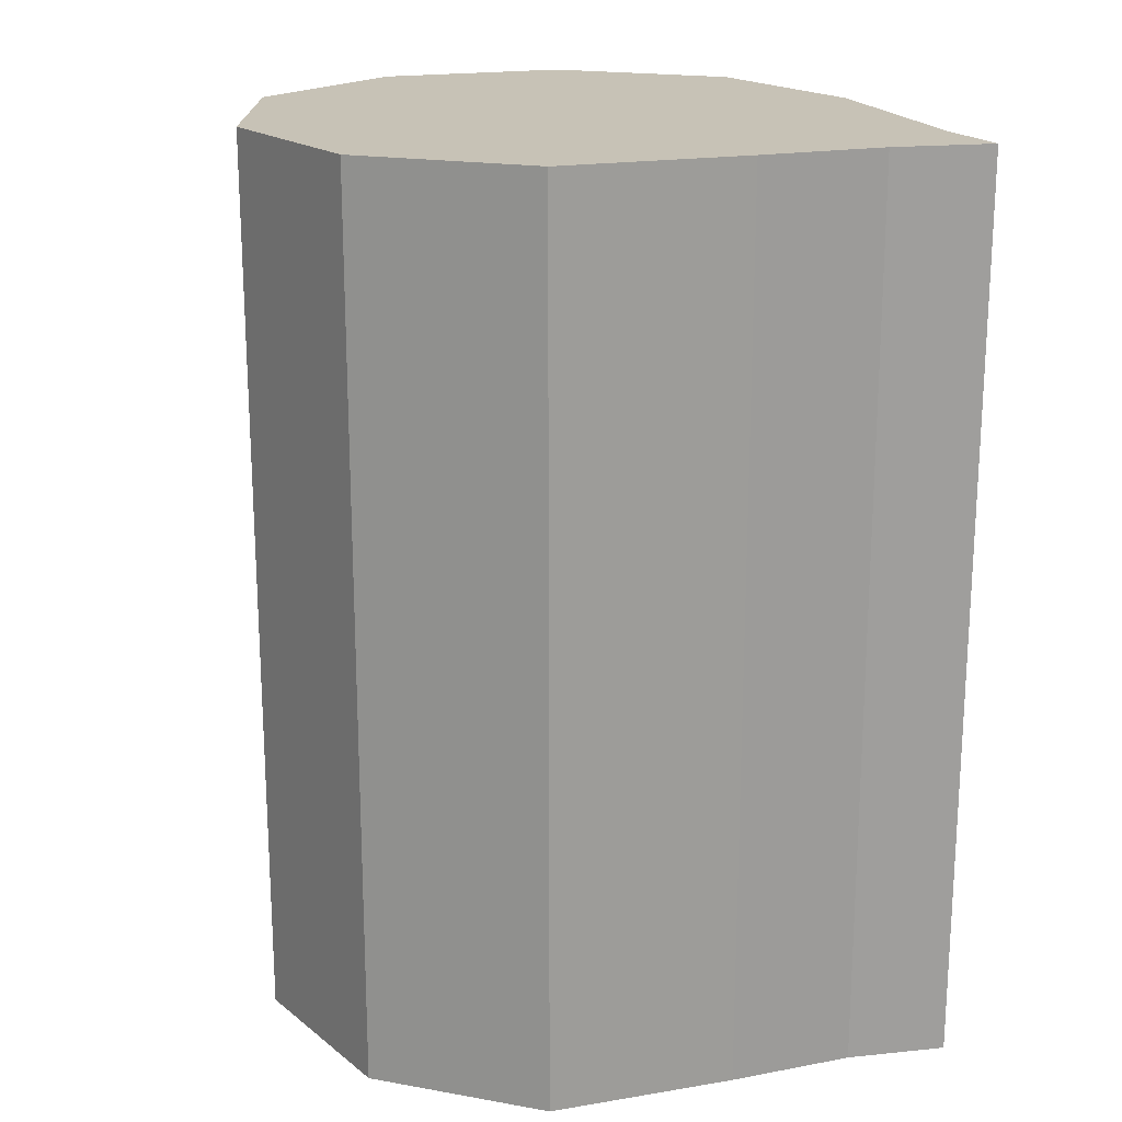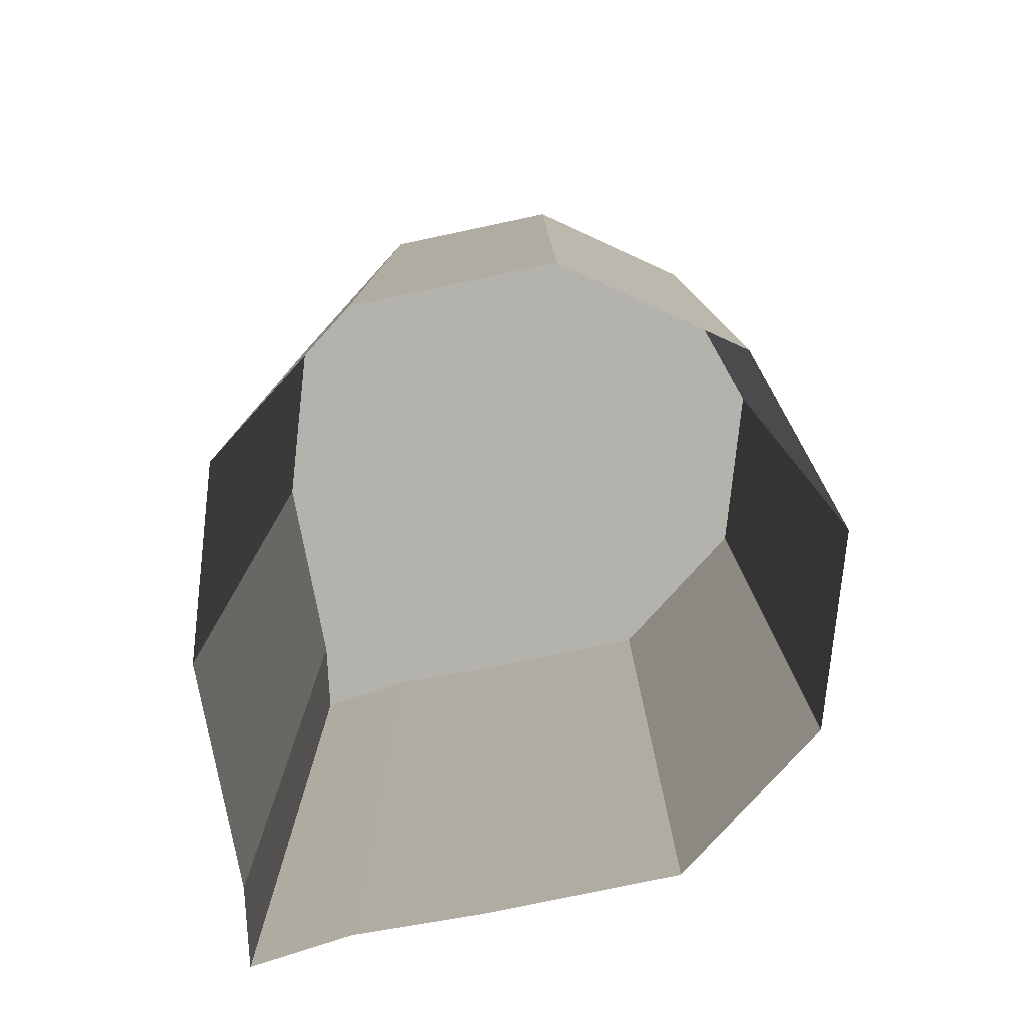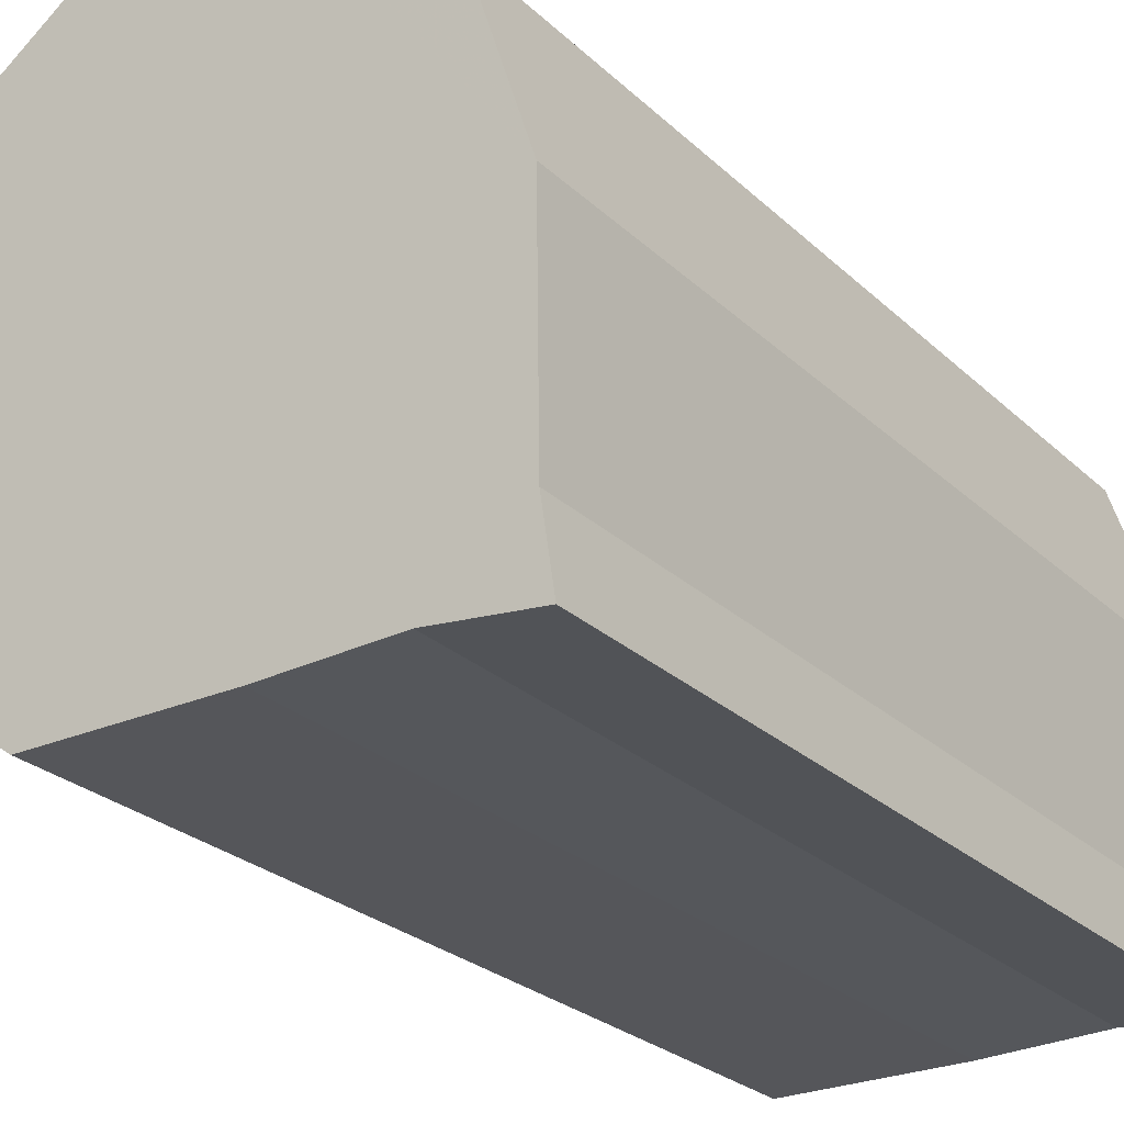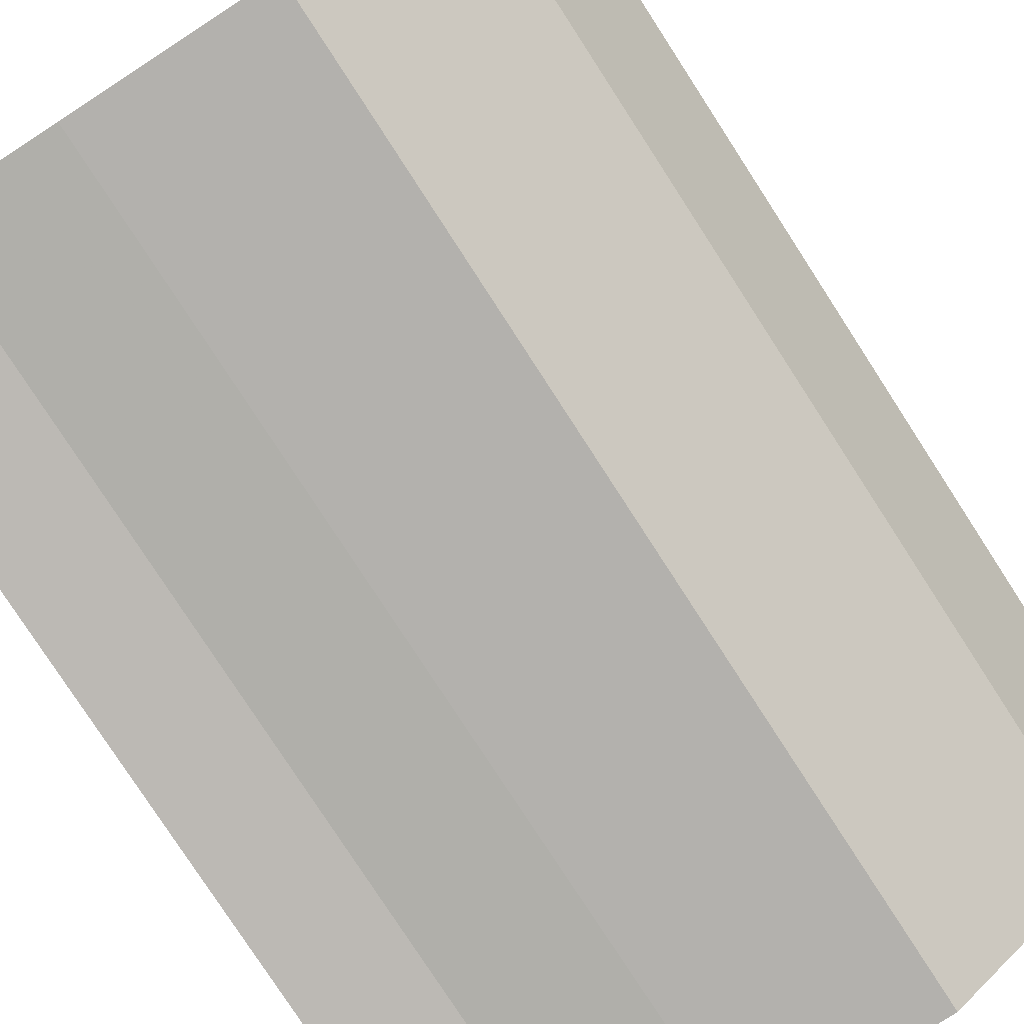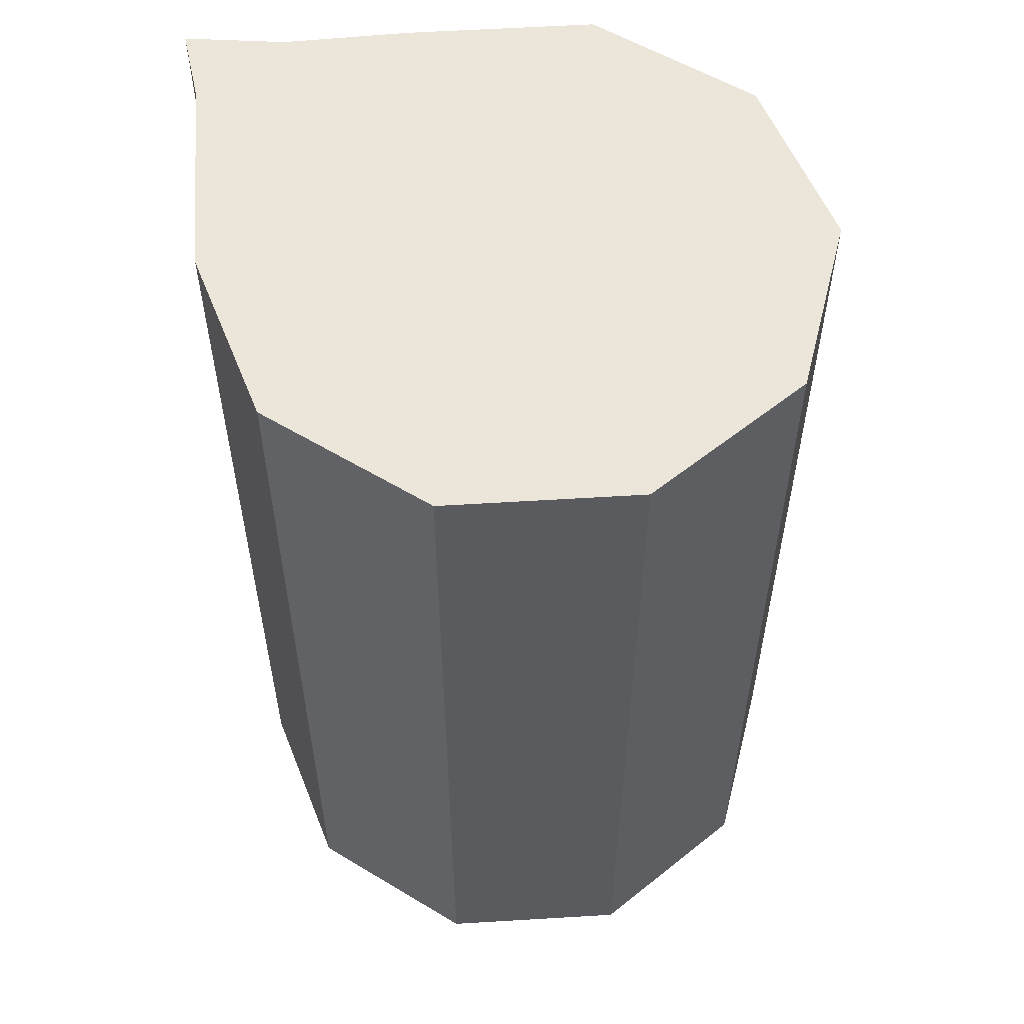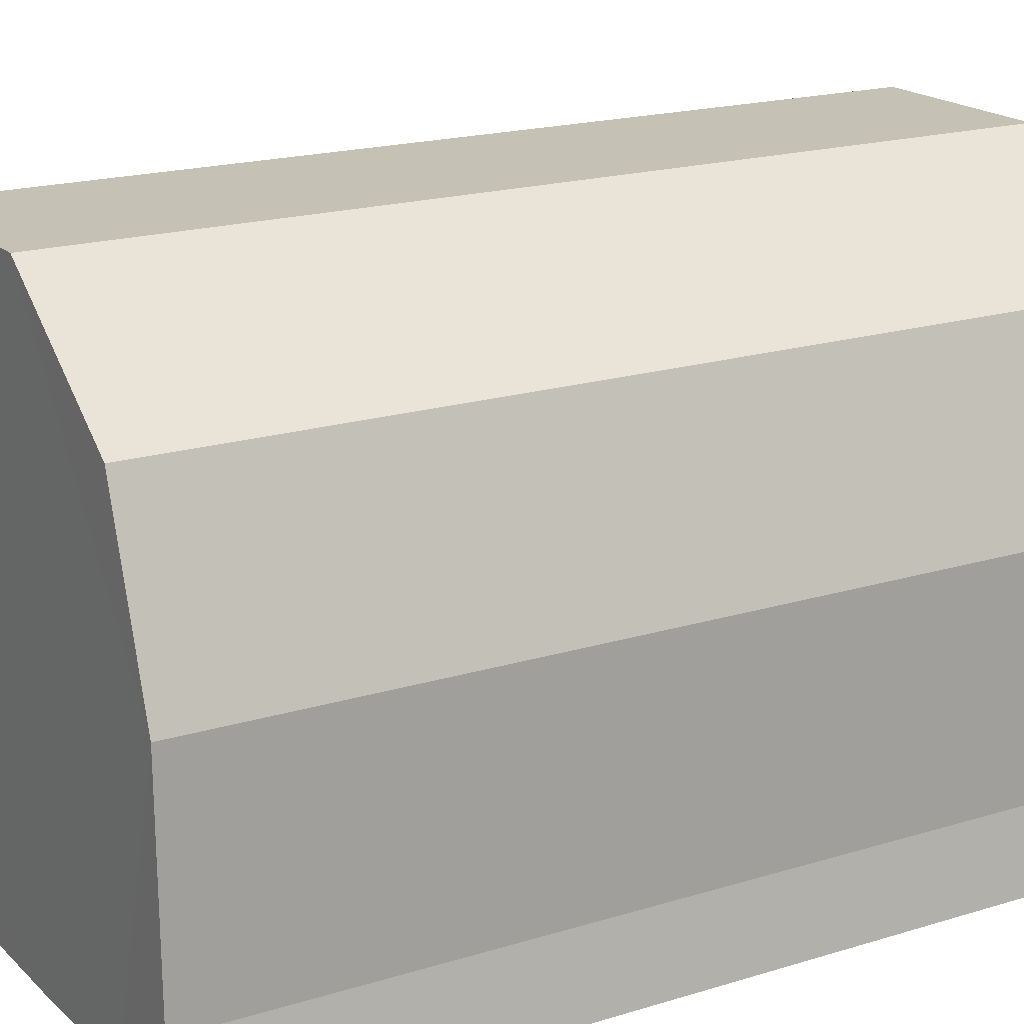
<metadata>
{"format":"obj","ext":"obj","renderer":"f3d","projection":"perspective","resolution":1024,"background":"white","views":[{"elev":19.2,"azim":-17.5,"up":"+Z"},{"elev":-79.5,"azim":-168.3,"up":"+Z"},{"elev":-25.9,"azim":34.8,"up":"+Y"},{"elev":-79.3,"azim":-147.0,"up":"+Y"},{"elev":56.2,"azim":176.2,"up":"+Z"},{"elev":18.7,"azim":59.4,"up":"+Y"}]}
</metadata>
<code>
v -1.224e+04 -3.759e+04 17.28
v -1.224e+04 -3.759e+04 17.28
v -1.225e+04 -3.759e+04 17.28
v -1.225e+04 -3.76e+04 17.28
v -1.225e+04 -3.76e+04 17.28
v -1.224e+04 -3.759e+04 17.28
v -1.224e+04 -3.76e+04 17.28
v -1.224e+04 -3.76e+04 17.28
v -1.224e+04 -3.76e+04 17.28
v -1.224e+04 -3.76e+04 17.28
v -1.224e+04 -3.76e+04 17.28
v -1.224e+04 -3.76e+04 17.28
v -1.224e+04 -3.759e+04 25.22
v -1.225e+04 -3.759e+04 25.22
v -1.224e+04 -3.759e+04 25.22
v -1.224e+04 -3.759e+04 25.22
v -1.224e+04 -3.76e+04 25.22
v -1.225e+04 -3.76e+04 25.22
v -1.225e+04 -3.76e+04 25.22
v -1.224e+04 -3.76e+04 25.22
v -1.224e+04 -3.76e+04 25.22
v -1.224e+04 -3.76e+04 25.22
v -1.224e+04 -3.76e+04 25.22
v -1.224e+04 -3.76e+04 25.22
f 1 2 3
f 4 5 3
f 2 6 7
f 8 4 9
f 10 11 12
f 12 11 7
f 11 9 7
f 3 2 7
f 9 4 3
f 9 3 7
f 13 14 15
f 16 15 17
f 14 18 19
f 20 21 22
f 22 21 17
f 23 24 19
f 22 17 24
f 15 14 17
f 24 14 19
f 17 14 24
f 15 2 1
f 13 15 1
f 16 6 2
f 15 16 2
f 17 7 6
f 16 17 6
f 21 12 7
f 17 21 7
f 20 10 12
f 21 20 12
f 20 11 10
f 20 22 11
f 24 9 11
f 22 24 11
f 24 8 9
f 24 23 8
f 23 4 8
f 23 19 4
f 19 5 4
f 19 18 5
f 18 3 5
f 18 14 3
f 13 1 3
f 14 13 3

</code>
